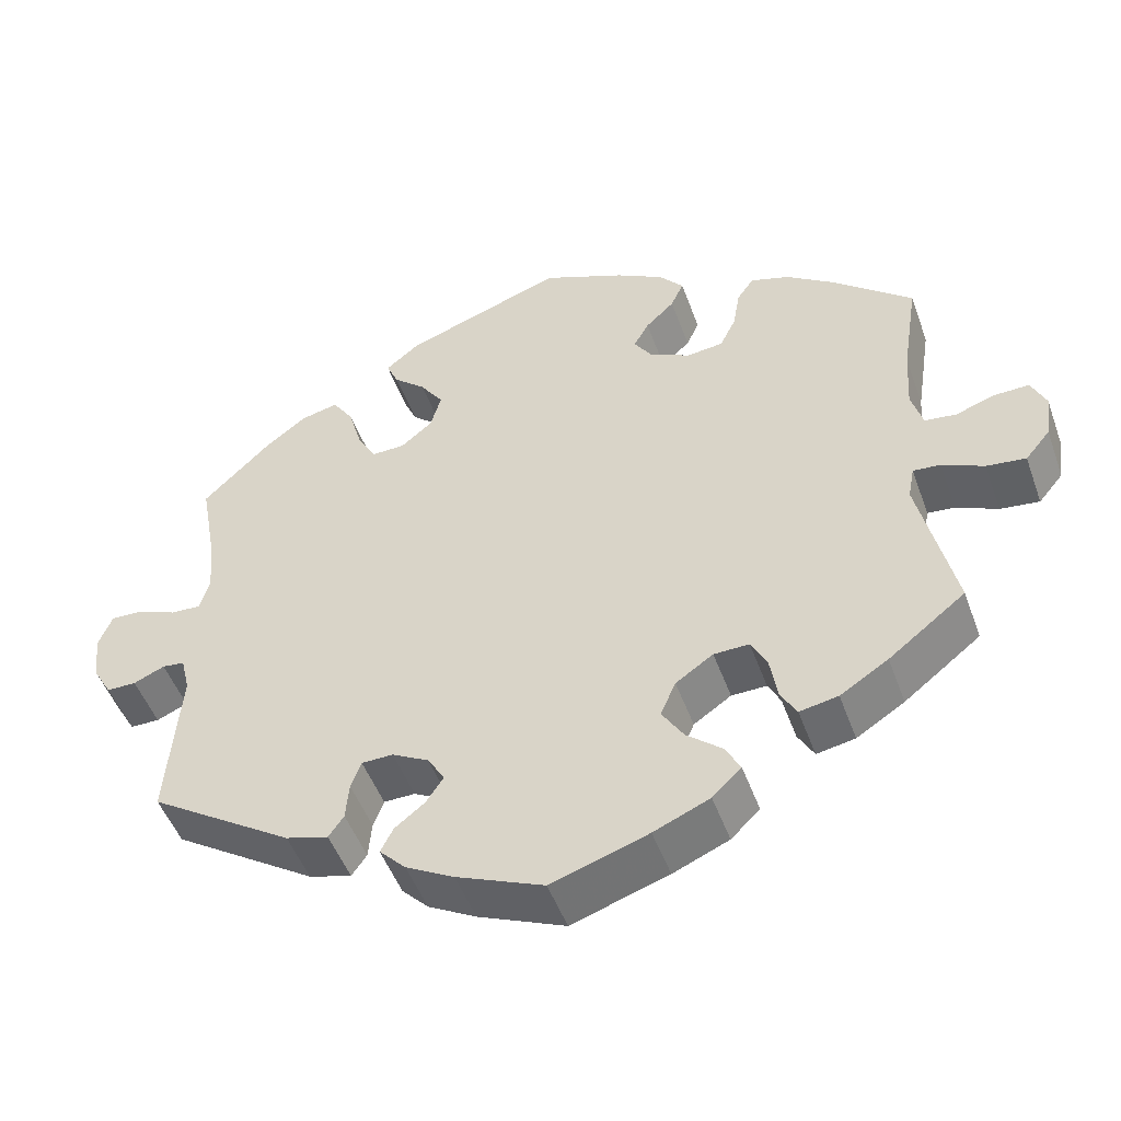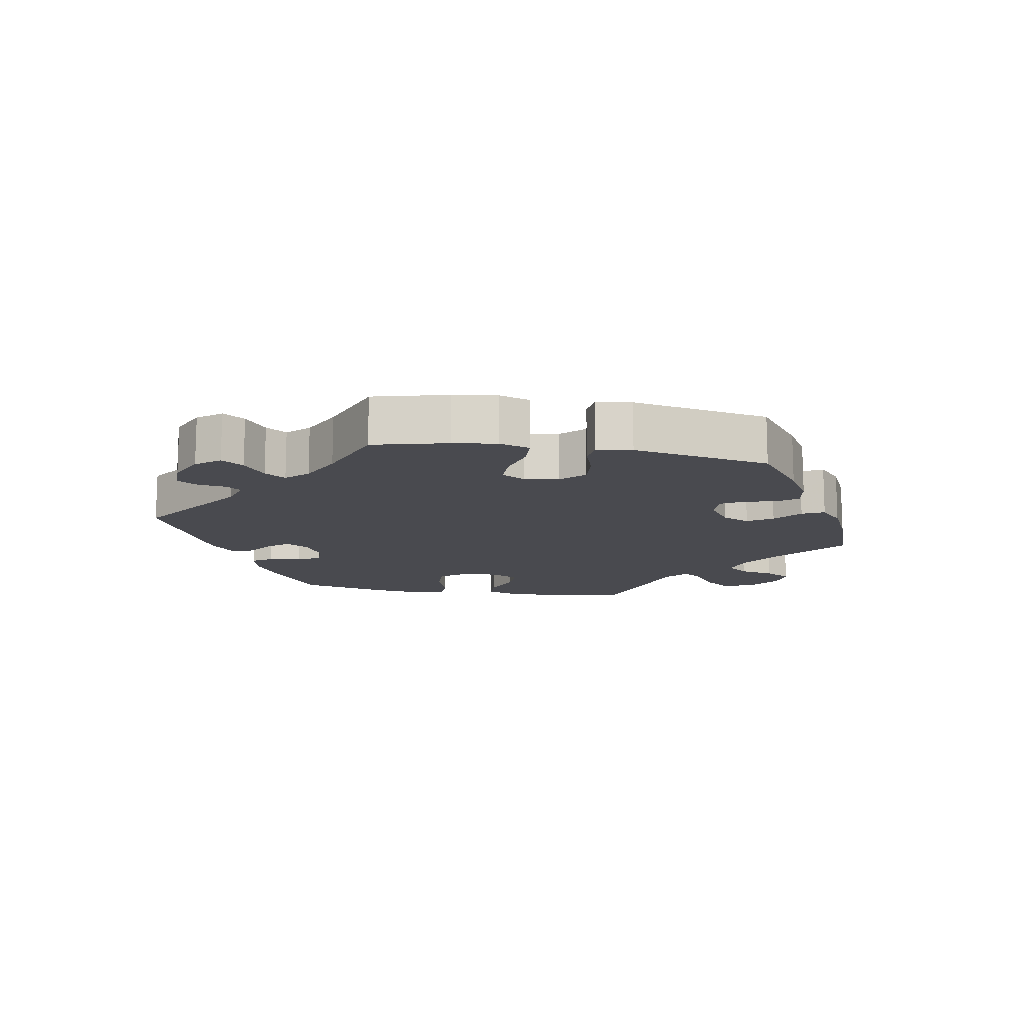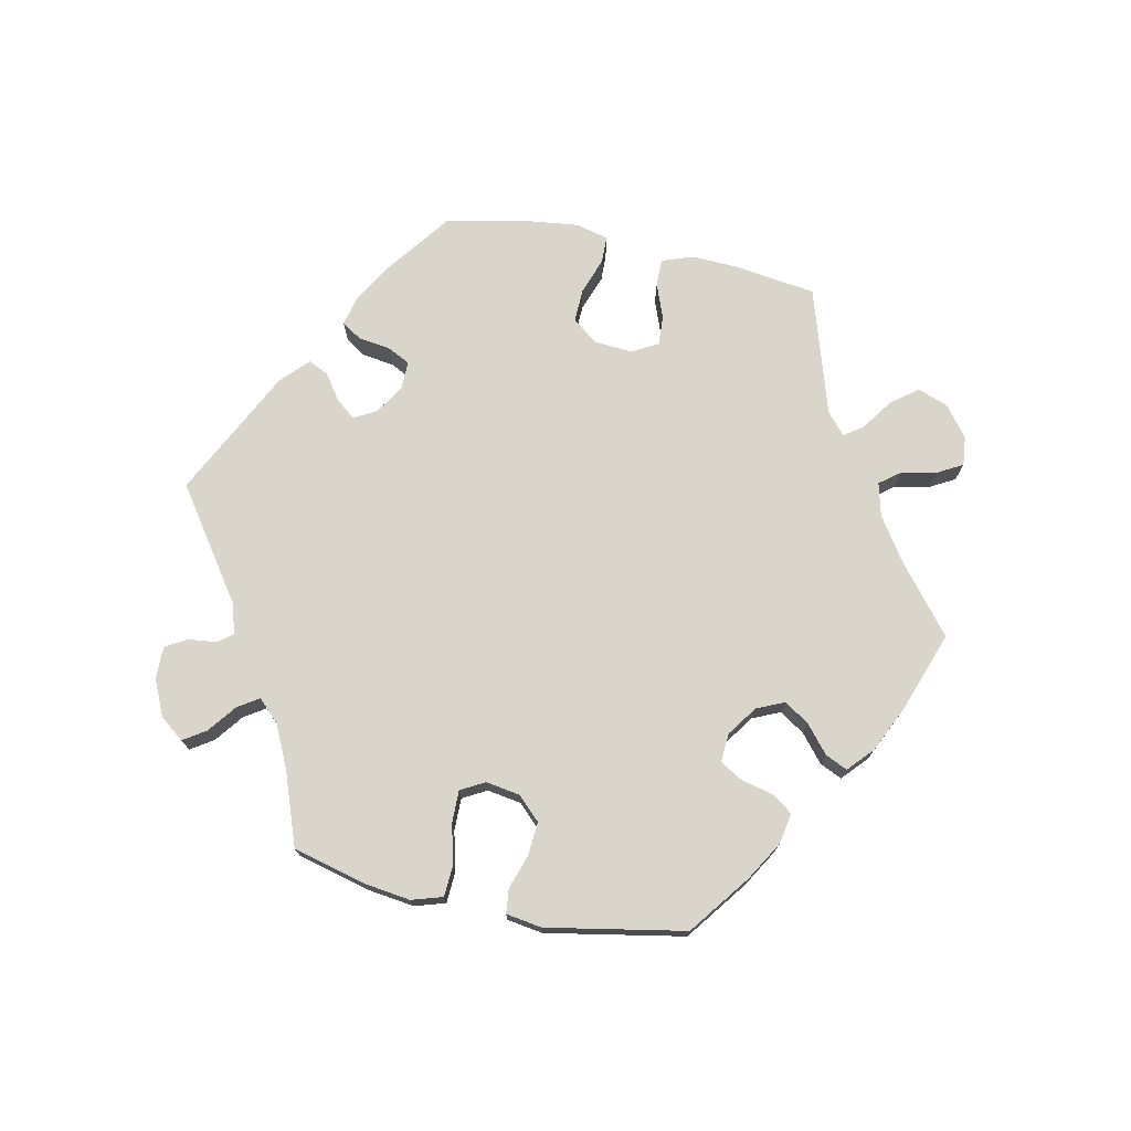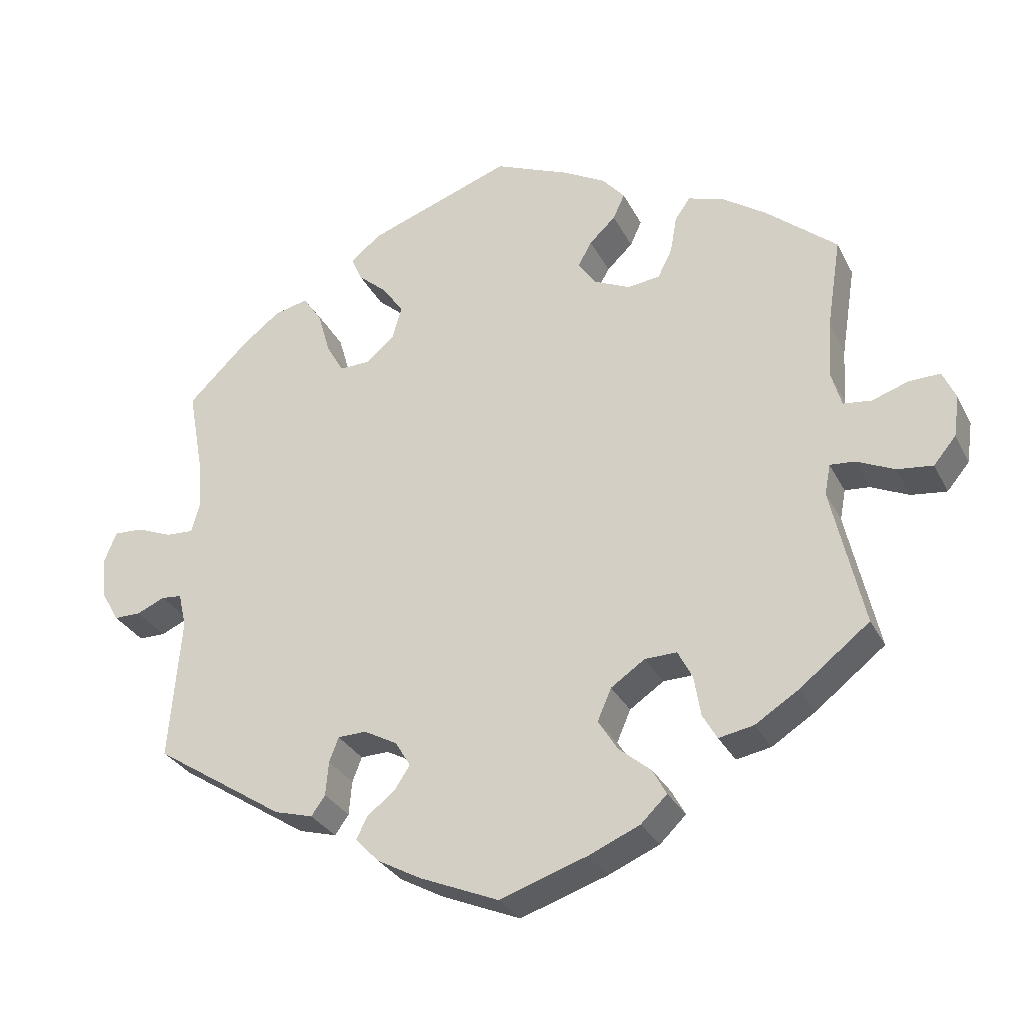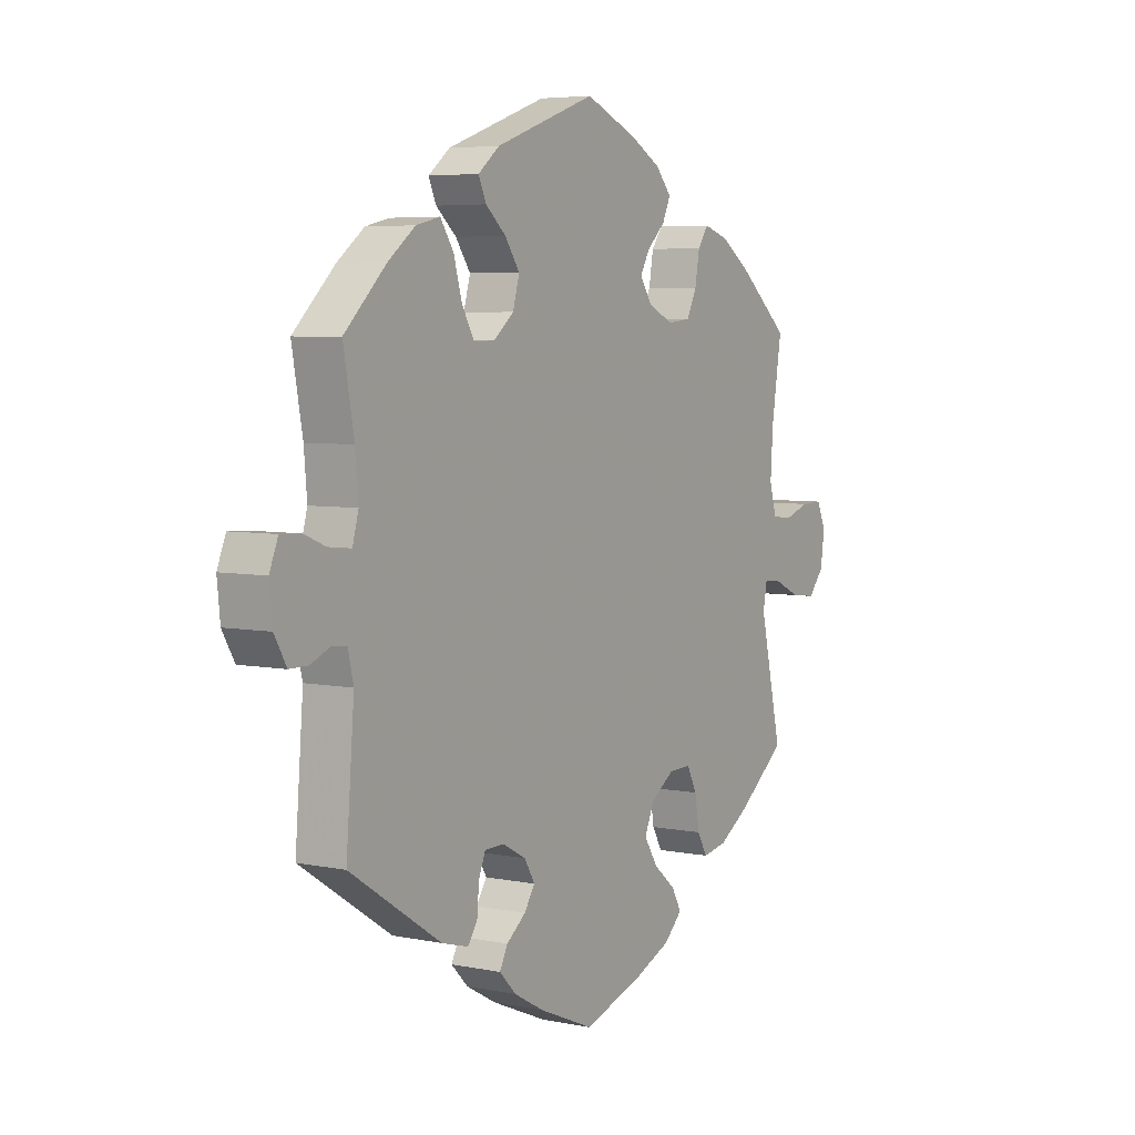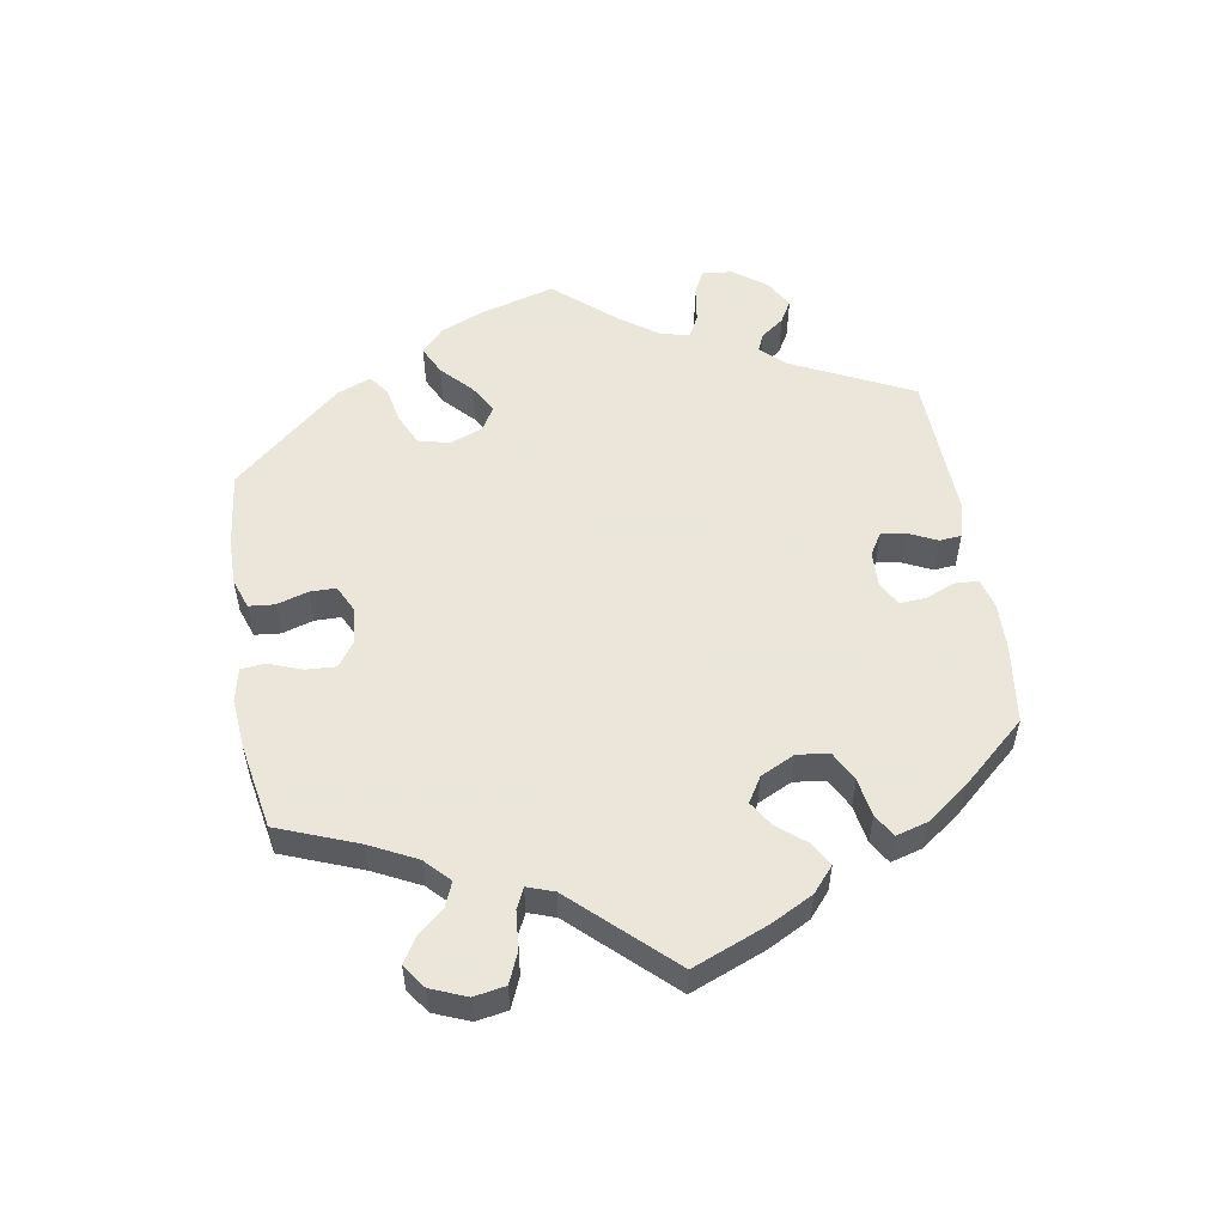
<metadata>
{"format":"obj","ext":"obj","renderer":"f3d","projection":"perspective","resolution":1024,"background":"white","views":[{"elev":-49.3,"azim":19.6,"up":"+Z"},{"elev":-13.5,"azim":-40.1,"up":"+Y"},{"elev":74.2,"azim":-18.3,"up":"+Y"},{"elev":-30.2,"azim":23.0,"up":"+Z"},{"elev":5.3,"azim":-57.7,"up":"+Z"},{"elev":55.0,"azim":110.6,"up":"+Y"}]}
</metadata>
<code>
v 0.104 0.07 0.534
v 0.163 0.07 0.501
v 0.194 0.07 0.465
v 0.178 0.07 0.43
v 0.142 0.07 0.396
v 0.123 0.07 0.362
v 0.147 0.07 0.326
v 0.197 0.07 0.303
v 0.242 0.07 0.308
v 0.262 0.07 0.348
v 0.271 0.07 0.4
v 0.292 0.07 0.43
v 0.34 0.07 0.415
v 0.402 0.07 0.372
v 0.5 0.07 0.289
v 0.48 0.07 0.162
v 0.475 0.07 0.084
v 0.489 0.07 0.035
v 0.528 0.07 0.03
v 0.578 0.07 0.047
v 0.621 0.07 0.048
v 0.639 0.07 0.008
v 0.631 0.07 -0.049
v 0.6 0.07 -0.086
v 0.551 0.07 -0.08
v 0.499 0.07 -0.056
v 0.465 0.07 -0.053
v 0.457 0.07 -0.095
v 0.501 0.07 -0.288
v 0.405 0.07 -0.363
v 0.345 0.07 -0.401
v 0.297 0.07 -0.41
v 0.277 0.07 -0.375
v 0.268 0.07 -0.32
v 0.248 0.07 -0.281
v 0.204 0.07 -0.282
v 0.157 0.07 -0.314
v 0.138 0.07 -0.358
v 0.165 0.07 -0.401
v 0.209 0.07 -0.438
v 0.228 0.07 -0.473
v 0.192 0.07 -0.508
v 0.122 0.07 -0.538
v 0.001 0.07 -0.578
v -0.108 0.07 -0.532
v -0.168 0.07 -0.499
v -0.201 0.07 -0.465
v -0.185 0.07 -0.434
v -0.147 0.07 -0.404
v -0.126 0.07 -0.372
v -0.147 0.07 -0.337
v -0.193 0.07 -0.312
v -0.232 0.07 -0.313
v -0.245 0.07 -0.347
v -0.249 0.07 -0.394
v -0.268 0.07 -0.421
v -0.321 0.07 -0.406
v -0.501 0.07 -0.289
v -0.485 0.07 -0.091
v -0.496 0.07 -0.044
v -0.524 0.07 -0.041
v -0.563 0.07 -0.058
v -0.6 0.07 -0.058
v -0.624 0.07 -0.016
v -0.63 0.07 0.043
v -0.613 0.07 0.085
v -0.573 0.07 0.083
v -0.524 0.07 0.063
v -0.486 0.07 0.061
v -0.474 0.07 0.104
v -0.48 0.07 0.173
v -0.501 0.07 0.289
v -0.418 0.07 0.37
v -0.365 0.07 0.411
v -0.318 0.07 0.422
v -0.292 0.07 0.383
v -0.275 0.07 0.324
v -0.251 0.07 0.282
v -0.21 0.07 0.283
v -0.17 0.07 0.316
v -0.157 0.07 0.362
v -0.186 0.07 0.404
v -0.226 0.07 0.439
v -0.241 0.07 0.473
v -0.199 0.07 0.507
v 0 0.07 0.578
v 0.104 0 0.534
v 0.163 0 0.501
v 0.194 0 0.465
v 0.178 0 0.43
v 0.142 0 0.396
v 0.123 0 0.362
v 0.147 0 0.326
v 0.197 0 0.303
v 0.242 0 0.308
v 0.262 0 0.348
v 0.271 0 0.4
v 0.292 0 0.43
v 0.34 0 0.415
v 0.402 0 0.372
v 0.5 0 0.289
v 0.48 0 0.162
v 0.475 0 0.084
v 0.489 0 0.035
v 0.528 0 0.03
v 0.578 0 0.047
v 0.621 0 0.048
v 0.639 0 0.008
v 0.631 0 -0.049
v 0.6 0 -0.086
v 0.551 0 -0.08
v 0.499 0 -0.056
v 0.465 0 -0.053
v 0.457 0 -0.095
v 0.501 0 -0.288
v 0.405 0 -0.363
v 0.345 0 -0.401
v 0.297 0 -0.41
v 0.277 0 -0.375
v 0.268 0 -0.32
v 0.248 0 -0.281
v 0.204 0 -0.282
v 0.157 0 -0.314
v 0.138 0 -0.358
v 0.165 0 -0.401
v 0.209 0 -0.438
v 0.228 0 -0.473
v 0.192 0 -0.508
v 0.122 0 -0.538
v 0.001 0 -0.578
v -0.108 0 -0.532
v -0.168 0 -0.499
v -0.201 0 -0.465
v -0.185 0 -0.434
v -0.147 0 -0.404
v -0.126 0 -0.372
v -0.147 0 -0.337
v -0.193 0 -0.312
v -0.232 0 -0.313
v -0.245 0 -0.347
v -0.249 0 -0.394
v -0.268 0 -0.421
v -0.321 0 -0.406
v -0.501 0 -0.289
v -0.485 0 -0.091
v -0.496 0 -0.044
v -0.524 0 -0.041
v -0.563 0 -0.058
v -0.6 0 -0.058
v -0.624 0 -0.016
v -0.63 0 0.043
v -0.613 0 0.085
v -0.573 0 0.083
v -0.524 0 0.063
v -0.486 0 0.061
v -0.474 0 0.104
v -0.48 0 0.173
v -0.501 0 0.289
v -0.418 0 0.37
v -0.365 0 0.411
v -0.318 0 0.422
v -0.292 0 0.383
v -0.275 0 0.324
v -0.251 0 0.282
v -0.21 0 0.283
v -0.17 0 0.316
v -0.157 0 0.362
v -0.186 0 0.404
v -0.226 0 0.439
v -0.241 0 0.473
v -0.199 0 0.507
v 0 0 0.578
f 82 83 84 85
f 81 82 85 86
f 80 81 86 1
f 74 75 76 77
f 74 77 78
f 71 72 73 74
f 70 71 74 78
f 69 70 78 79
f 65 66 67 68
f 65 68 69
f 64 65 69
f 61 62 63 64
f 60 61 64 69
f 59 60 69 79
f 54 55 56 57
f 53 54 57 58
f 52 53 58 59
f 46 47 48 49
f 46 49 50
f 45 46 50
f 44 45 50
f 43 44 50 51
f 39 40 41 42
f 38 39 42 43
f 31 32 33 34
f 31 34 35
f 28 29 30 31
f 27 28 31 35
f 23 24 25 26
f 23 26 27
f 22 23 27
f 19 20 21 22
f 18 19 22 27
f 17 18 27 35
f 13 14 15 16
f 10 11 12 13
f 9 10 13 16
f 8 9 16 17
f 2 3 4 5
f 2 5 6
f 1 2 6
f 80 1 6
f 79 80 6 7
f 51 52 59 79
f 38 43 51 79
f 37 38 79 7
f 36 37 7 8
f 8 17 35 36
f 171 170 169 168
f 172 171 168 167
f 87 172 167 166
f 163 162 161 160
f 164 163 160
f 160 159 158 157
f 164 160 157 156
f 165 164 156 155
f 154 153 152 151
f 155 154 151
f 155 151 150
f 150 149 148 147
f 155 150 147 146
f 165 155 146 145
f 143 142 141 140
f 144 143 140 139
f 145 144 139 138
f 135 134 133 132
f 136 135 132
f 136 132 131
f 136 131 130
f 137 136 130 129
f 128 127 126 125
f 129 128 125 124
f 120 119 118 117
f 121 120 117
f 117 116 115 114
f 121 117 114 113
f 112 111 110 109
f 113 112 109
f 113 109 108
f 108 107 106 105
f 113 108 105 104
f 121 113 104 103
f 102 101 100 99
f 99 98 97 96
f 102 99 96 95
f 103 102 95 94
f 91 90 89 88
f 92 91 88
f 92 88 87
f 92 87 166
f 93 92 166 165
f 165 145 138 137
f 165 137 129 124
f 93 165 124 123
f 94 93 123 122
f 122 121 103 94
f 1 87 88 2
f 2 88 89 3
f 3 89 90 4
f 4 90 91 5
f 5 91 92 6
f 6 92 93 7
f 7 93 94 8
f 8 94 95 9
f 9 95 96 10
f 10 96 97 11
f 11 97 98 12
f 12 98 99 13
f 13 99 100 14
f 14 100 101 15
f 15 101 102 16
f 16 102 103 17
f 17 103 104 18
f 18 104 105 19
f 19 105 106 20
f 20 106 107 21
f 21 107 108 22
f 22 108 109 23
f 23 109 110 24
f 24 110 111 25
f 25 111 112 26
f 26 112 113 27
f 27 113 114 28
f 28 114 115 29
f 29 115 116 30
f 30 116 117 31
f 31 117 118 32
f 32 118 119 33
f 33 119 120 34
f 34 120 121 35
f 35 121 122 36
f 36 122 123 37
f 37 123 124 38
f 38 124 125 39
f 39 125 126 40
f 40 126 127 41
f 41 127 128 42
f 42 128 129 43
f 43 129 130 44
f 44 130 131 45
f 45 131 132 46
f 46 132 133 47
f 47 133 134 48
f 48 134 135 49
f 49 135 136 50
f 50 136 137 51
f 51 137 138 52
f 52 138 139 53
f 53 139 140 54
f 54 140 141 55
f 55 141 142 56
f 56 142 143 57
f 57 143 144 58
f 58 144 145 59
f 59 145 146 60
f 60 146 147 61
f 61 147 148 62
f 62 148 149 63
f 63 149 150 64
f 64 150 151 65
f 65 151 152 66
f 66 152 153 67
f 67 153 154 68
f 68 154 155 69
f 69 155 156 70
f 70 156 157 71
f 71 157 158 72
f 72 158 159 73
f 73 159 160 74
f 74 160 161 75
f 75 161 162 76
f 76 162 163 77
f 77 163 164 78
f 78 164 165 79
f 79 165 166 80
f 80 166 167 81
f 81 167 168 82
f 82 168 169 83
f 83 169 170 84
f 84 170 171 85
f 85 171 172 86
f 86 172 87 1

</code>
